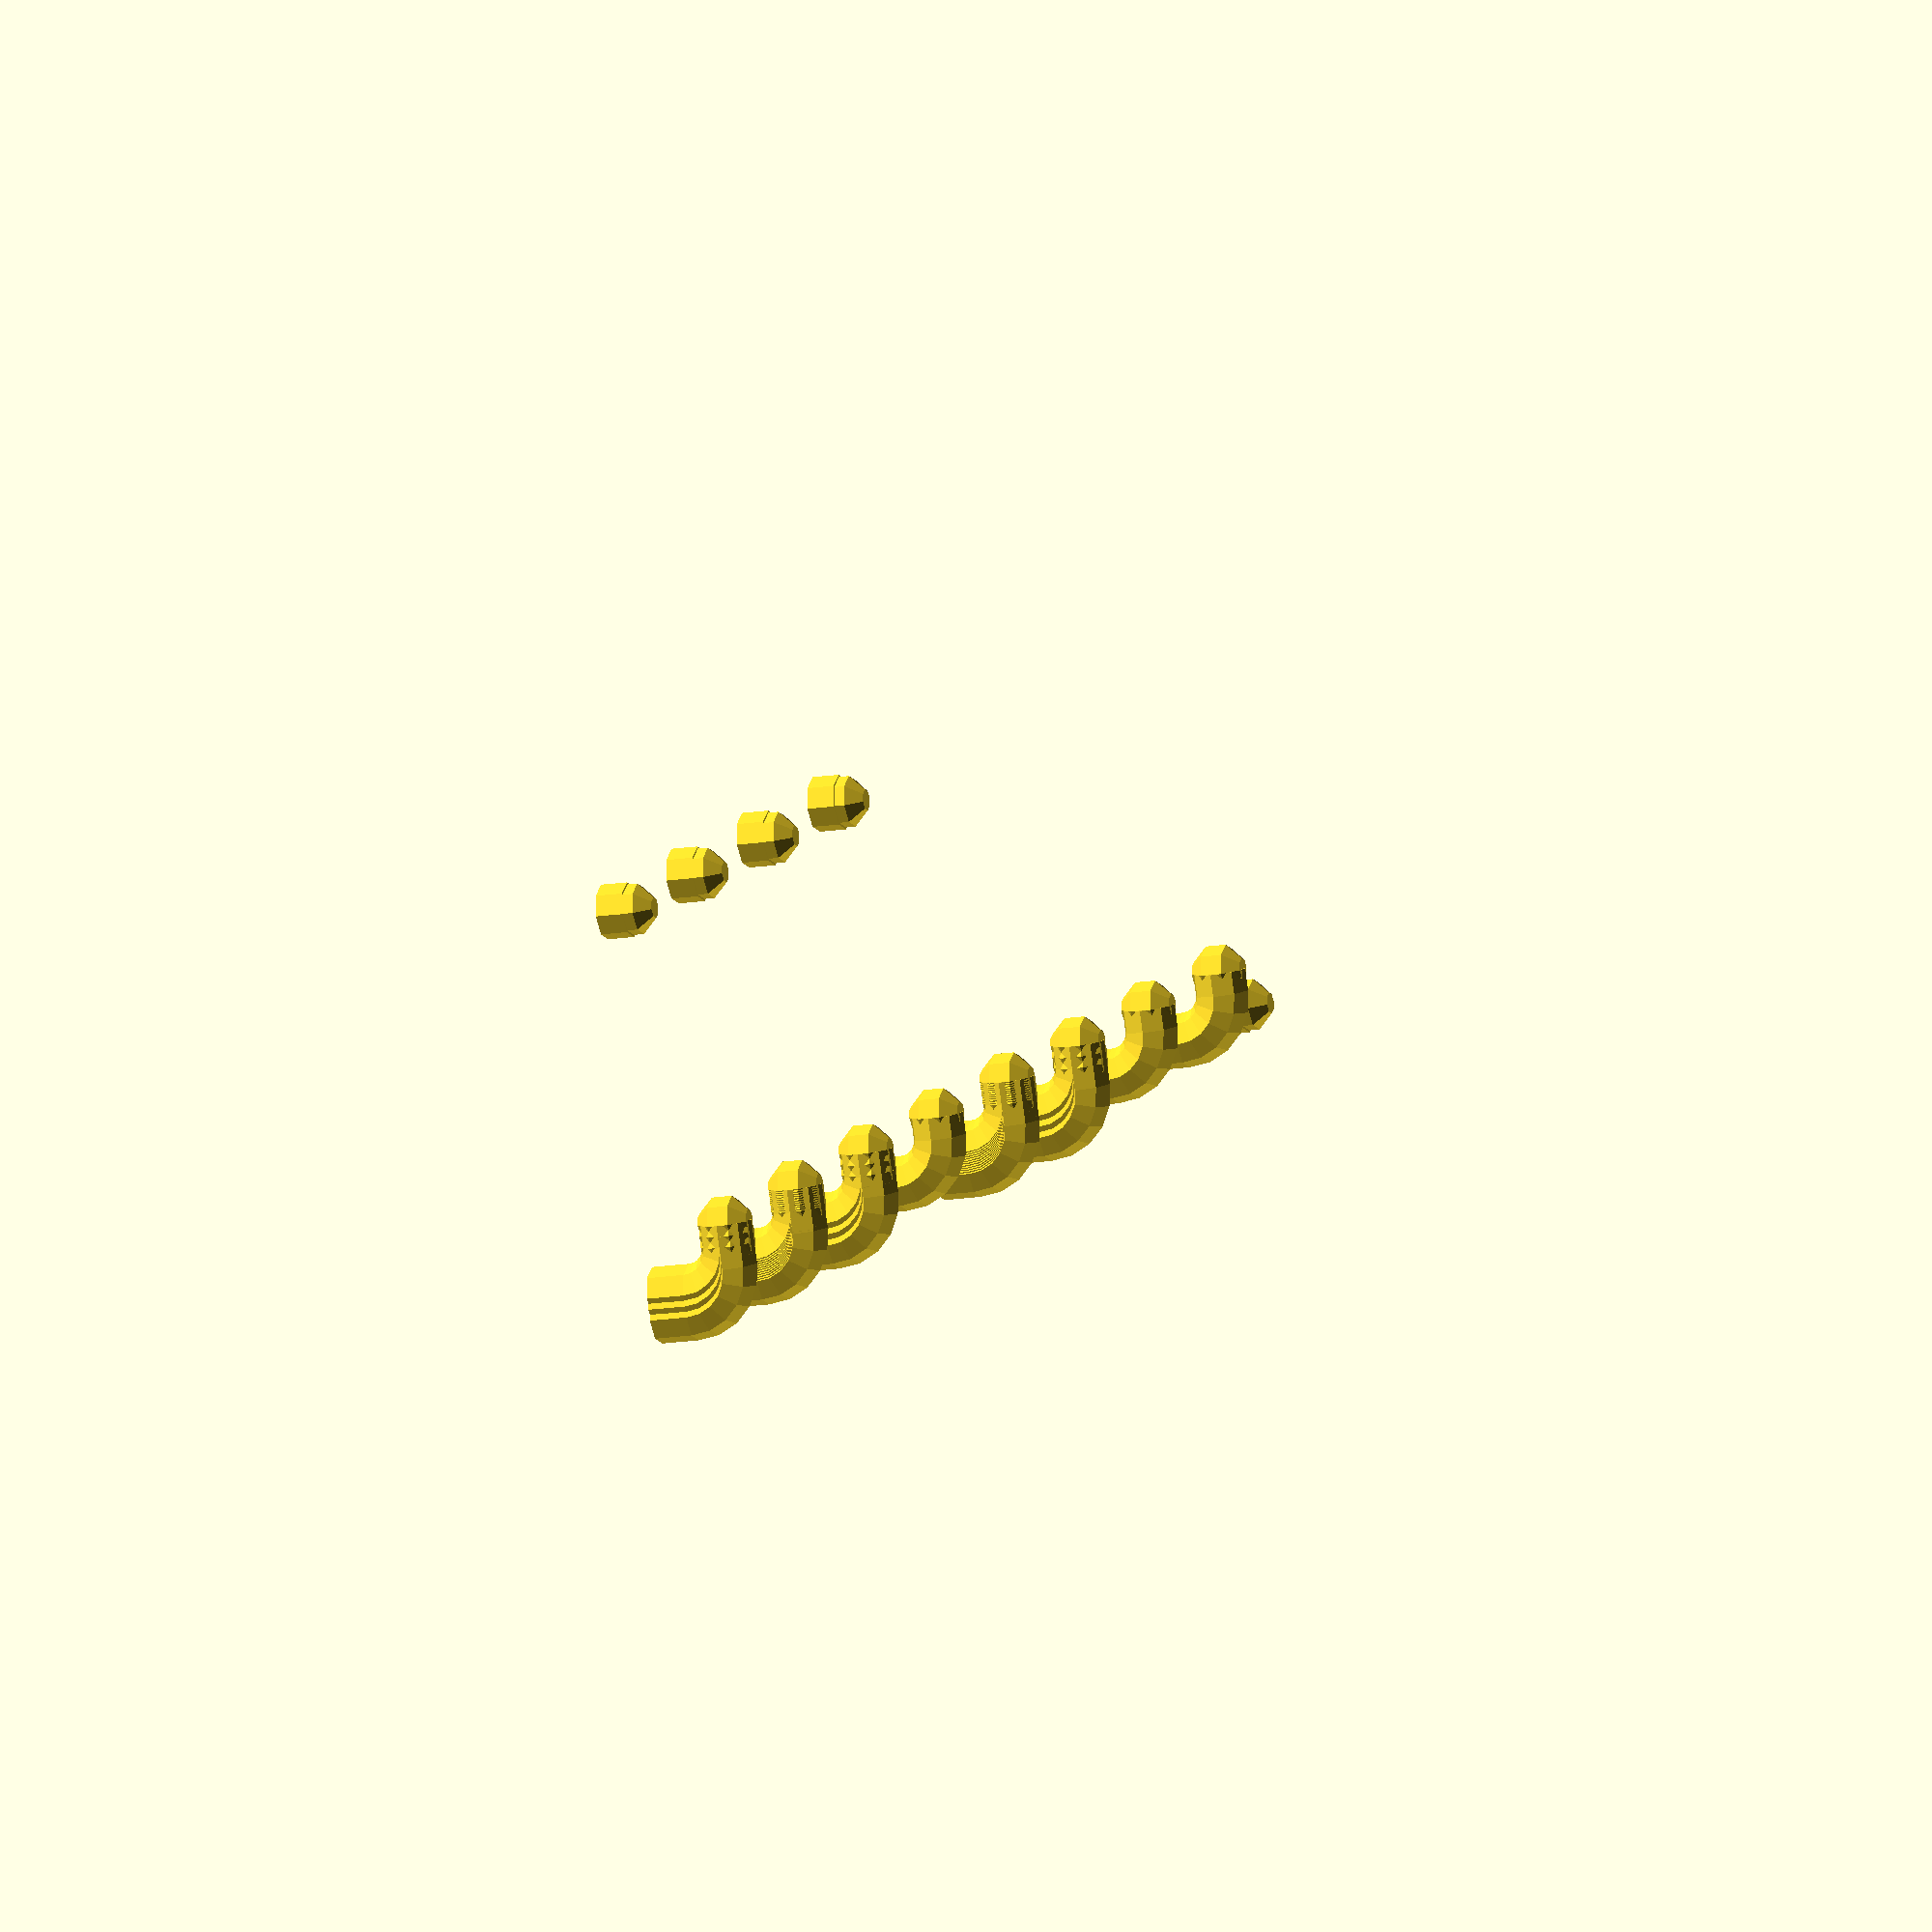
<openscad>
// holes are 'diagonal' on the board; adjacent columns / rows are offset by 
function skadis_hole_x_distance() = 20;
function skadis_hole_y_distance() = 20;
function skadis_hole_diameter() = 5;
function skadis_board_thickness() = 5;

module skadis_pin(height = skadis_board_thickness(), diameter = skadis_hole_diameter()) {
    radius = diameter / 2;
    union() {
        cylinder(r = radius, h = height - radius);
        translate([0, 0, height - radius]) sphere(r = radius);
    }
}

module skadis_hook_curve(pin_diameter = skadis_hole_diameter(), hook_curve_radius = 3) {
    translate([0,-hook_curve_radius,0])
    rotate([0,-90,0])
        rotate_extrude(angle=90)
            translate([hook_curve_radius,0,0])
                circle(d = pin_diameter);
}

module skadis_basic_hook(board_thickness = skadis_board_thickness(), diameter = skadis_hole_diameter(), hook_curve_radius = 4, hook_pin_length = 6) {
    pin_radius = diameter / 2;
    
    hook_curve_offset = board_thickness + pin_radius - hook_curve_radius;
    hook_pin_body_length = hook_pin_length - hook_curve_radius;

    union() {        
        // hook - backplate body
        cylinder(r = pin_radius, h = hook_curve_offset);

        // hook pin curve
        translate([0,0,hook_curve_offset])
            skadis_hook_curve(pin_diameter=diameter, hook_curve_radius = hook_curve_radius);

        // hook pin body
        translate([0, - hook_curve_radius, board_thickness + pin_radius]) 
            rotate([-90,0,180])
                cylinder(r = pin_radius, h = hook_pin_body_length);

        // ball end
        translate([0, -hook_pin_length, board_thickness + pin_radius])
            sphere(r = pin_radius);
    }
}

module skadis_hook(board_thickness = skadis_board_thickness(), diameter = skadis_hole_diameter(), hook_curve_radius = 4, hook_pin_length = 6, reinforcement_factor = 0, reinforcement_granularity = 1) {
    number_of_steps = reinforcement_factor / reinforcement_granularity;
    
    union() {
        for(step = [0:1:number_of_steps]) {
            offset = step * reinforcement_granularity;
            translate([0, offset, 0]) skadis_basic_hook(board_thickness = board_thickness, diameter = diameter, hook_curve_radius = hook_curve_radius, hook_pin_length = hook_pin_length);
        }
    }
}

// Shorthad with default values for easy usage in other modules
module skadis_reinforced_hook(f = 2, g = 0.2) {
    skadis_hook(reinforcement_factor = f, reinforcement_granularity = g);
}

module skadis_hook_with_pin(pin_displacement=35, reinforcement_factor = 0, reinforcement_granularity = 1) {
    union() {
        skadis_hook(reinforcement_factor = reinforcement_factor, reinforcement_granularity = reinforcement_granularity);
        translate([0,-pin_displacement,0]) skadis_pin();
    }
}

// Shorthad with default values for easy usage in other modules
module skadis_reinforced_hook_with_pin(d = 35, f = 2, g = 0.2) {   
    skadis_hook_with_pin(pin_displacement = 35, reinforcement_factor = f, reinforcement_granularity = g);
}


skadis_pin();
translate([20, 0, 0]) skadis_basic_hook();
translate([40, 0, 0]) skadis_hook(); // result is the same as basic hook without reinforcement factor
translate([60, 0, 0]) skadis_hook(reinforcement_factor = 2, reinforcement_granularity = 1);
translate([80, 0, 0]) skadis_reinforced_hook(); // shorthand with default values

translate([100, 0, 0]) skadis_hook_with_pin();
translate([120, 0, 0]) skadis_hook_with_pin(reinforcement_factor = 2, reinforcement_granularity = 1);
translate([140, 0, 0]) skadis_reinforced_hook_with_pin(); // shorthand with default values
translate([160, 0, 0]) skadis_reinforced_hook_with_pin(g = 1); // shorthand with overridden value

</openscad>
<views>
elev=14.0 azim=157.5 roll=290.1 proj=o view=wireframe
</views>
